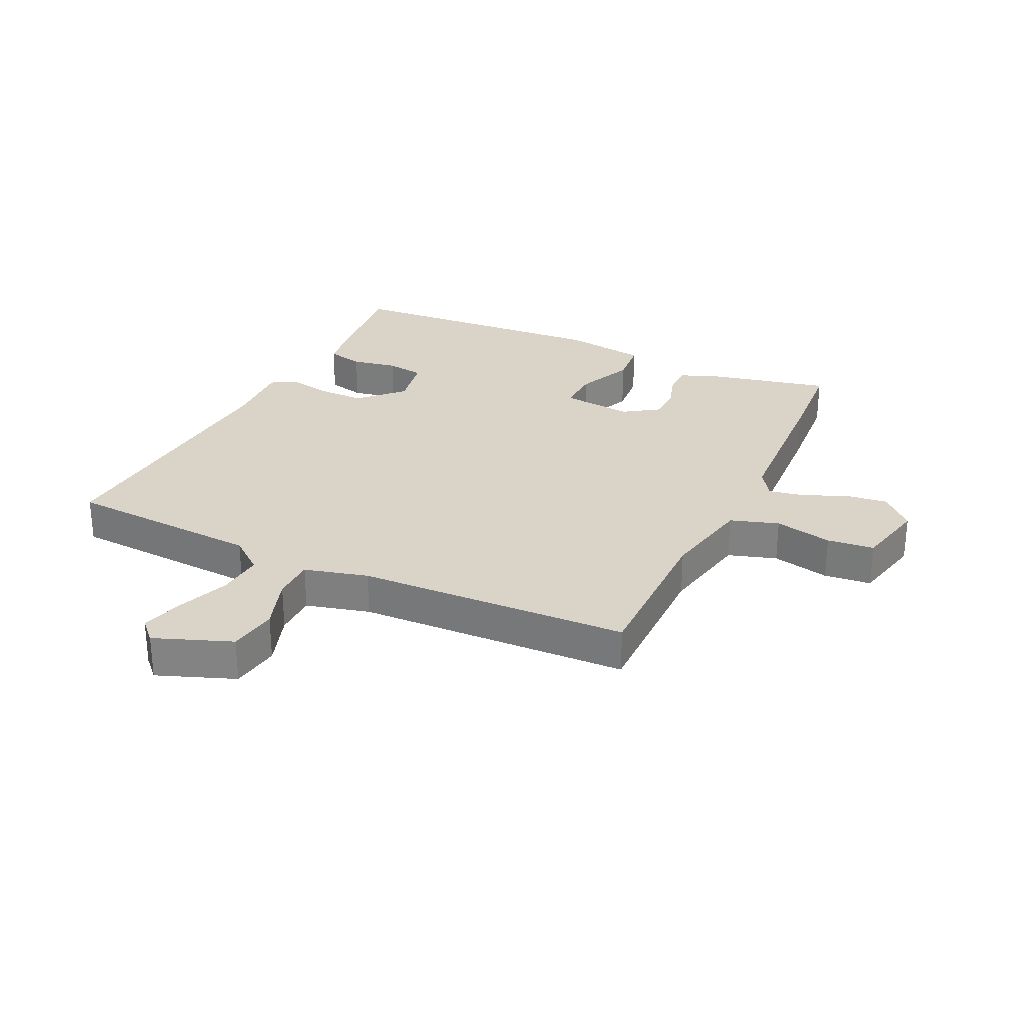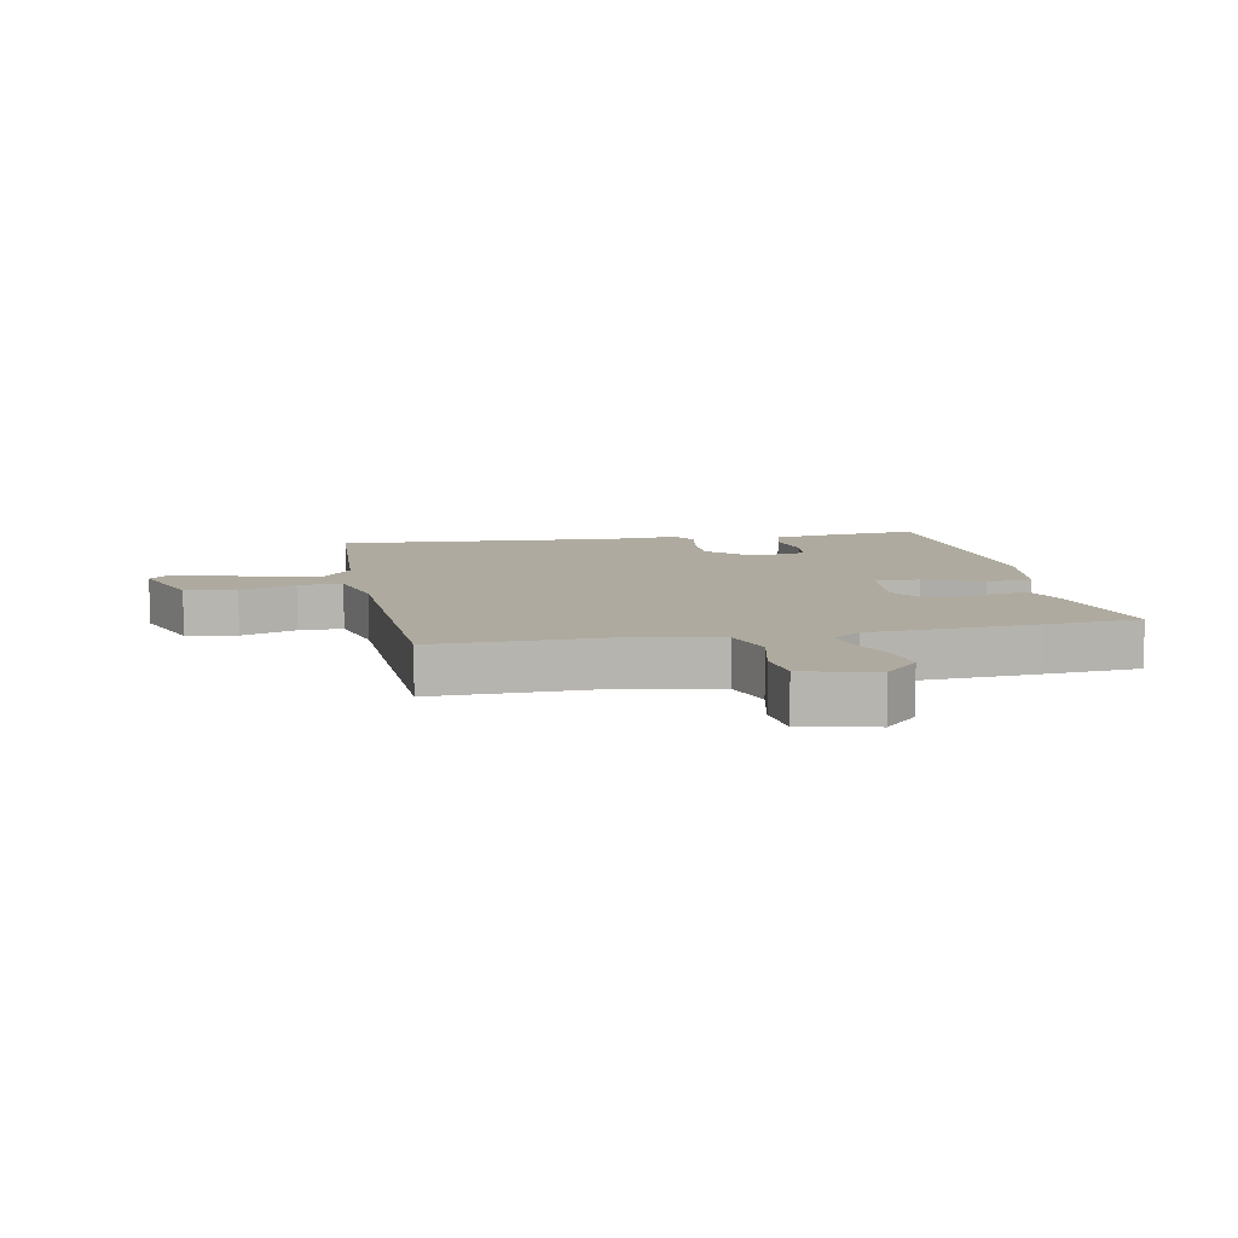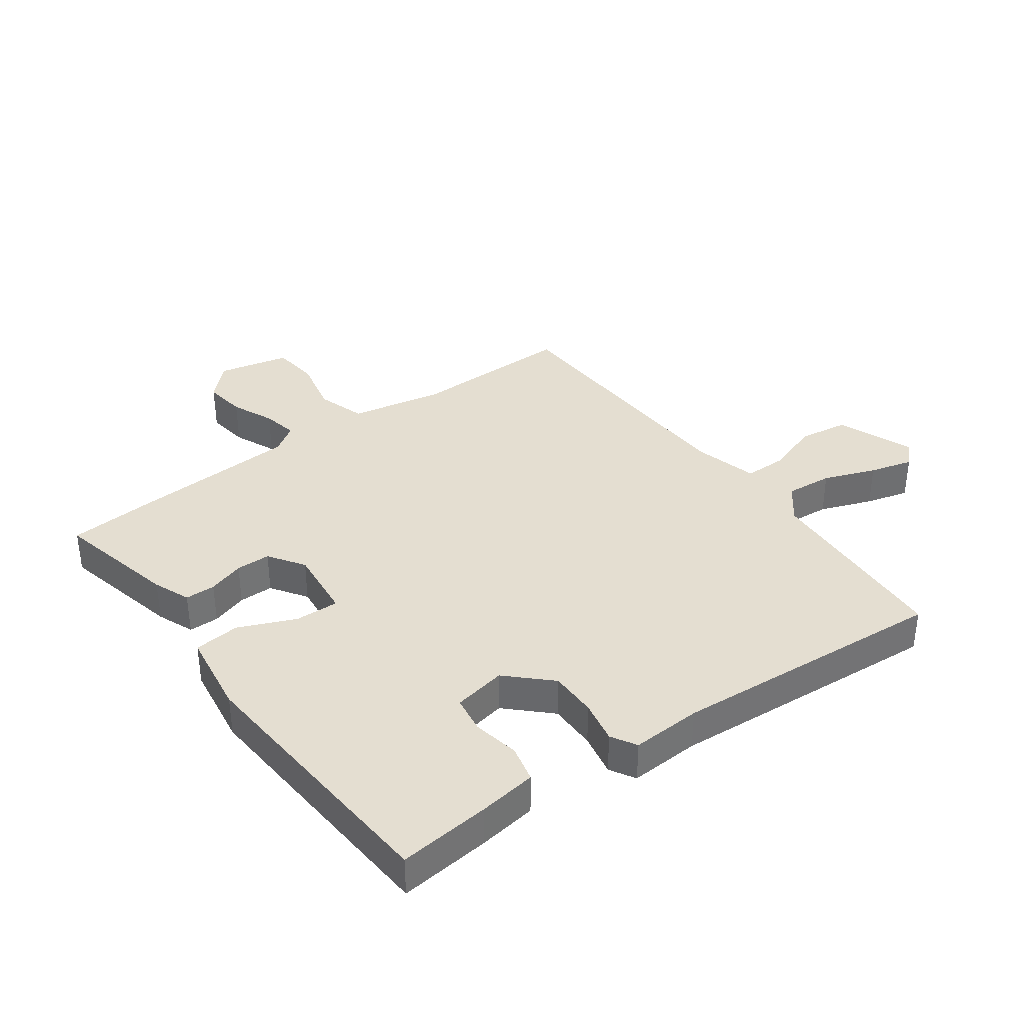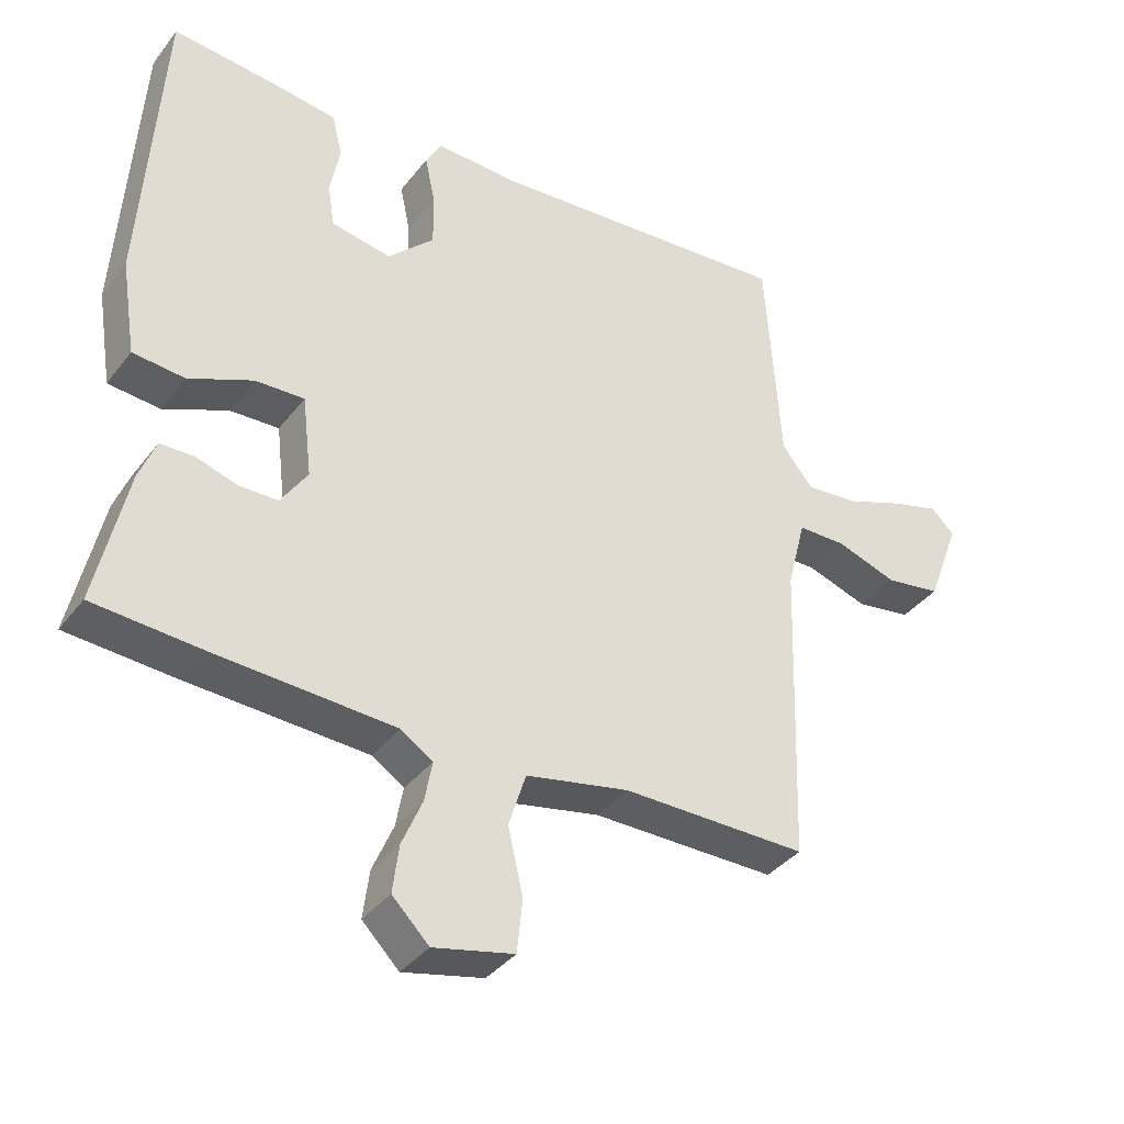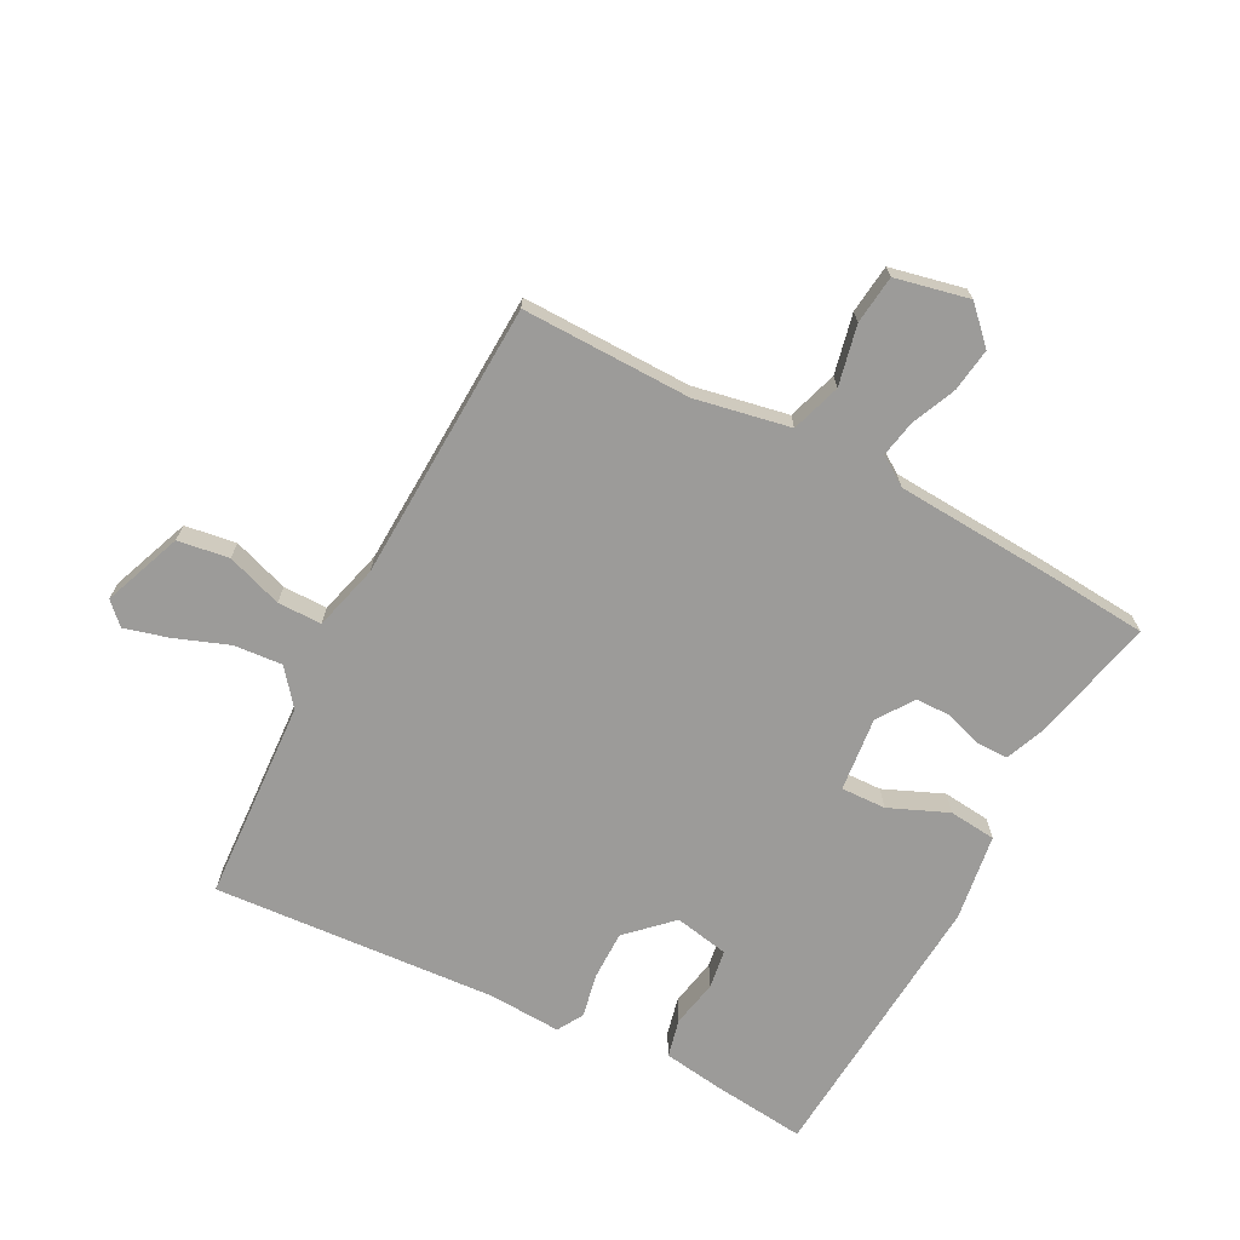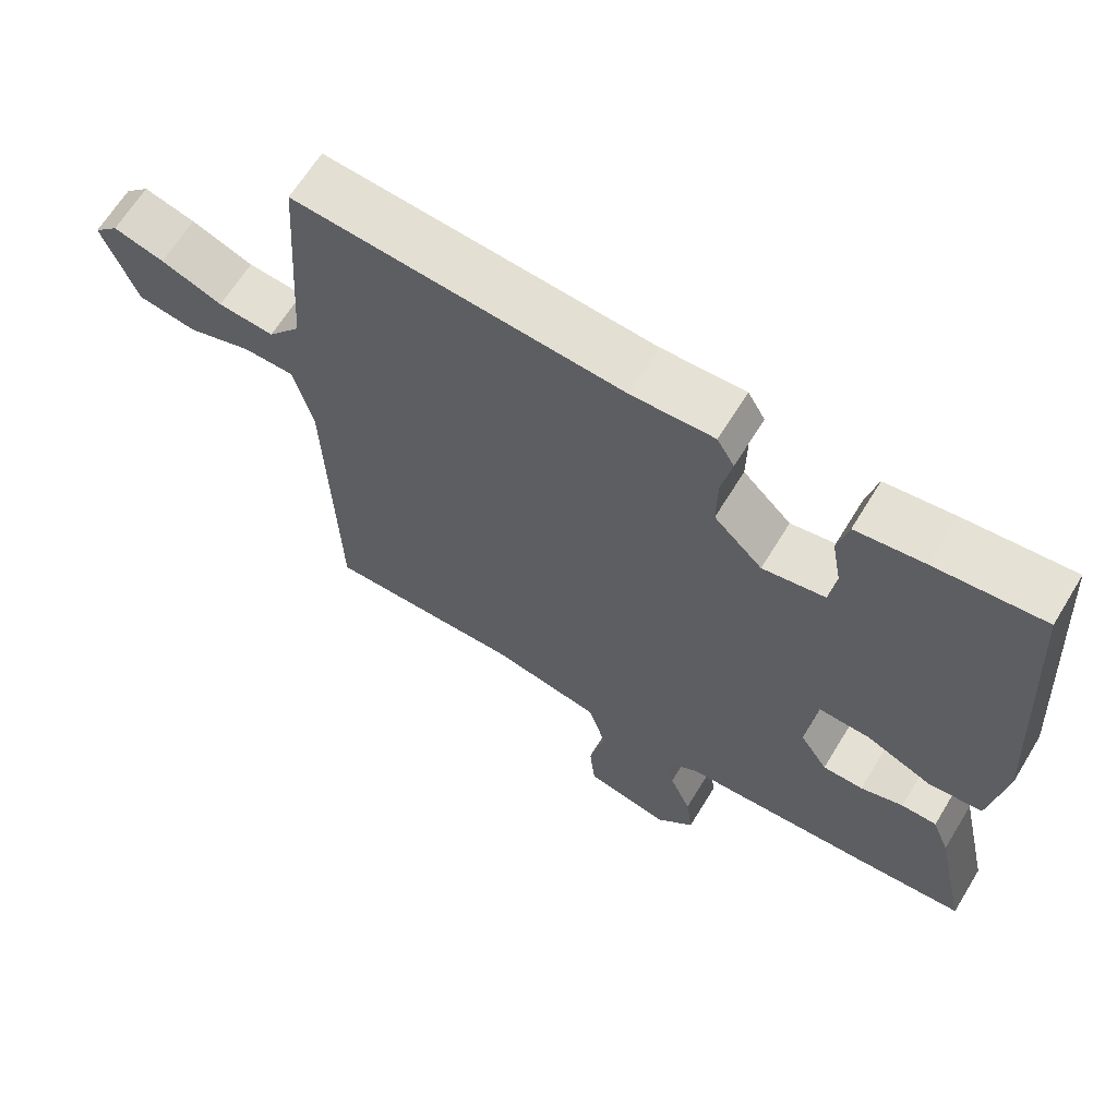
<metadata>
{"format":"obj","ext":"obj","renderer":"f3d","projection":"perspective","resolution":1024,"background":"white","views":[{"elev":28.4,"azim":115.1,"up":"+Y"},{"elev":9.4,"azim":168.5,"up":"+Y"},{"elev":36.5,"azim":-36.5,"up":"+Y"},{"elev":-37.3,"azim":-32.9,"up":"+Z"},{"elev":-69.9,"azim":151.8,"up":"+Y"},{"elev":65.0,"azim":-148.6,"up":"+Z"}]}
</metadata>
<code>
v -0.371 0.07 -0.509
v -0.526 0.07 -0.498
v -0.481 0.07 -0.294
v -0.457 0.07 -0.233
v -0.407 0.07 -0.232
v -0.347 0.07 -0.251
v -0.29 0.07 -0.25
v -0.251 0.07 -0.191
v -0.265 0.07 -0.072
v -0.337 0.07 -0.075
v -0.431 0.07 -0.116
v -0.507 0.07 -0.109
v -0.529 0.07 0.03
v -0.501 0.07 0.481
v -0.349 0.07 0.466
v -0.253 0.07 0.453
v -0.238 0.07 0.392
v -0.252 0.07 0.315
v -0.242 0.07 0.253
v -0.154 0.07 0.237
v -0.086 0.07 0.304
v -0.087 0.07 0.382
v -0.102 0.07 0.453
v -0.078 0.07 0.495
v 0.038 0.07 0.49
v 0.495 0.07 0.526
v 0.517 0.07 0.202
v 0.563 0.07 0.145
v 0.641 0.07 0.152
v 0.727 0.07 0.185
v 0.798 0.07 0.205
v 0.832 0.07 0.172
v 0.784 0.07 0.044
v 0.702 0.07 0.031
v 0.612 0.07 0.061
v 0.541 0.07 0.06
v 0.514 0.07 -0.046
v 0.5 0.07 -0.497
v 0.228 0.07 -0.496
v 0.076 0.07 -0.527
v 0.051 0.07 -0.607
v 0.073 0.07 -0.703
v 0.065 0.07 -0.781
v -0.053 0.07 -0.808
v -0.107 0.07 -0.754
v -0.098 0.07 -0.684
v -0.068 0.07 -0.613
v -0.057 0.07 -0.554
v -0.104 0.07 -0.523
v -0.371 0 -0.509
v -0.526 0 -0.498
v -0.481 0 -0.294
v -0.457 0 -0.233
v -0.407 0 -0.232
v -0.347 0 -0.251
v -0.29 0 -0.25
v -0.251 0 -0.191
v -0.265 0 -0.072
v -0.337 0 -0.075
v -0.431 0 -0.116
v -0.507 0 -0.109
v -0.529 0 0.03
v -0.501 0 0.481
v -0.349 0 0.466
v -0.253 0 0.453
v -0.238 0 0.392
v -0.252 0 0.315
v -0.242 0 0.253
v -0.154 0 0.237
v -0.086 0 0.304
v -0.087 0 0.382
v -0.102 0 0.453
v -0.078 0 0.495
v 0.038 0 0.49
v 0.495 0 0.526
v 0.517 0 0.202
v 0.563 0 0.145
v 0.641 0 0.152
v 0.727 0 0.185
v 0.798 0 0.205
v 0.832 0 0.172
v 0.784 0 0.044
v 0.702 0 0.031
v 0.612 0 0.061
v 0.541 0 0.06
v 0.514 0 -0.046
v 0.5 0 -0.497
v 0.228 0 -0.496
v 0.076 0 -0.527
v 0.051 0 -0.607
v 0.073 0 -0.703
v 0.065 0 -0.781
v -0.053 0 -0.808
v -0.107 0 -0.754
v -0.098 0 -0.684
v -0.068 0 -0.613
v -0.057 0 -0.554
v -0.104 0 -0.523
f 44 45 46 47
f 44 47 48
f 41 42 43 44
f 40 41 44 48
f 39 40 48 49
f 37 38 39
f 36 37 39 49
f 32 33 34 35
f 32 35 36
f 29 30 31 32
f 29 32 36
f 28 29 36 49
f 25 26 27
f 22 23 24 25
f 21 22 25 27
f 20 21 27 28
f 15 16 17 18
f 15 18 19
f 14 15 19
f 13 14 19
f 10 11 12 13
f 9 10 13 19
f 8 9 19 20
f 3 4 5 6
f 3 6 7
f 2 3 7
f 1 2 7
f 49 1 7 8
f 8 20 28 49
f 96 95 94 93
f 97 96 93
f 93 92 91 90
f 97 93 90 89
f 98 97 89 88
f 88 87 86
f 98 88 86 85
f 84 83 82 81
f 85 84 81
f 81 80 79 78
f 85 81 78
f 98 85 78 77
f 76 75 74
f 74 73 72 71
f 76 74 71 70
f 77 76 70 69
f 67 66 65 64
f 68 67 64
f 68 64 63
f 68 63 62
f 62 61 60 59
f 68 62 59 58
f 69 68 58 57
f 55 54 53 52
f 56 55 52
f 56 52 51
f 56 51 50
f 57 56 50 98
f 98 77 69 57
f 1 50 51 2
f 2 51 52 3
f 3 52 53 4
f 4 53 54 5
f 5 54 55 6
f 6 55 56 7
f 7 56 57 8
f 8 57 58 9
f 9 58 59 10
f 10 59 60 11
f 11 60 61 12
f 12 61 62 13
f 13 62 63 14
f 14 63 64 15
f 15 64 65 16
f 16 65 66 17
f 17 66 67 18
f 18 67 68 19
f 19 68 69 20
f 20 69 70 21
f 21 70 71 22
f 22 71 72 23
f 23 72 73 24
f 24 73 74 25
f 25 74 75 26
f 26 75 76 27
f 27 76 77 28
f 28 77 78 29
f 29 78 79 30
f 30 79 80 31
f 31 80 81 32
f 32 81 82 33
f 33 82 83 34
f 34 83 84 35
f 35 84 85 36
f 36 85 86 37
f 37 86 87 38
f 38 87 88 39
f 39 88 89 40
f 40 89 90 41
f 41 90 91 42
f 42 91 92 43
f 43 92 93 44
f 44 93 94 45
f 45 94 95 46
f 46 95 96 47
f 47 96 97 48
f 48 97 98 49
f 49 98 50 1

</code>
